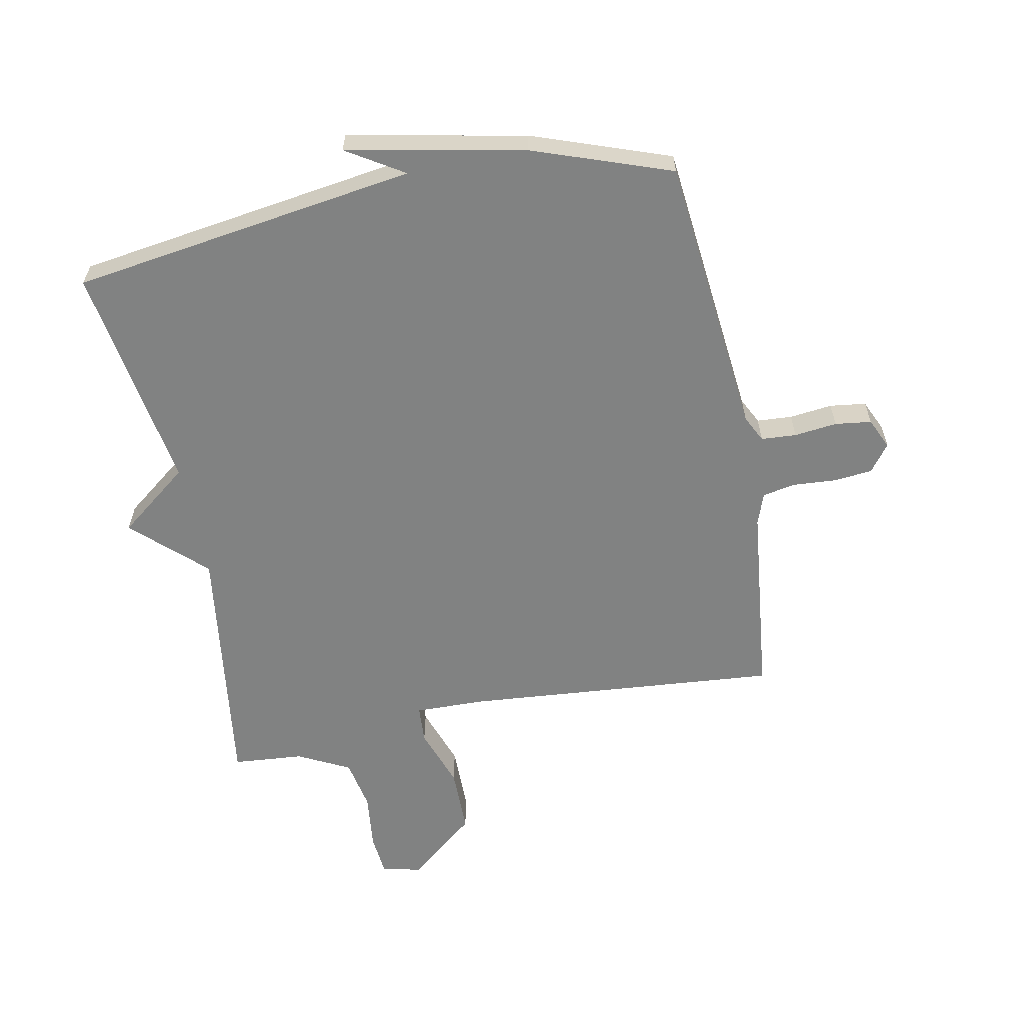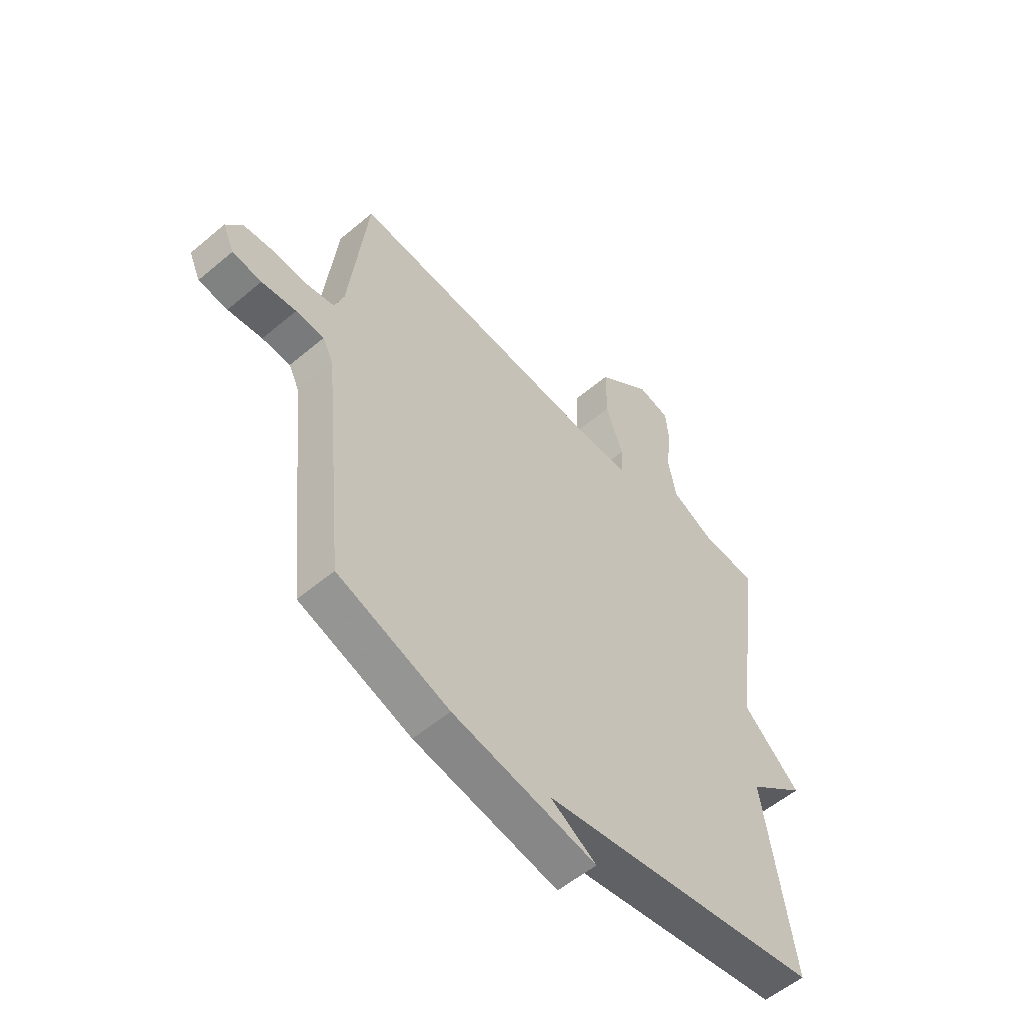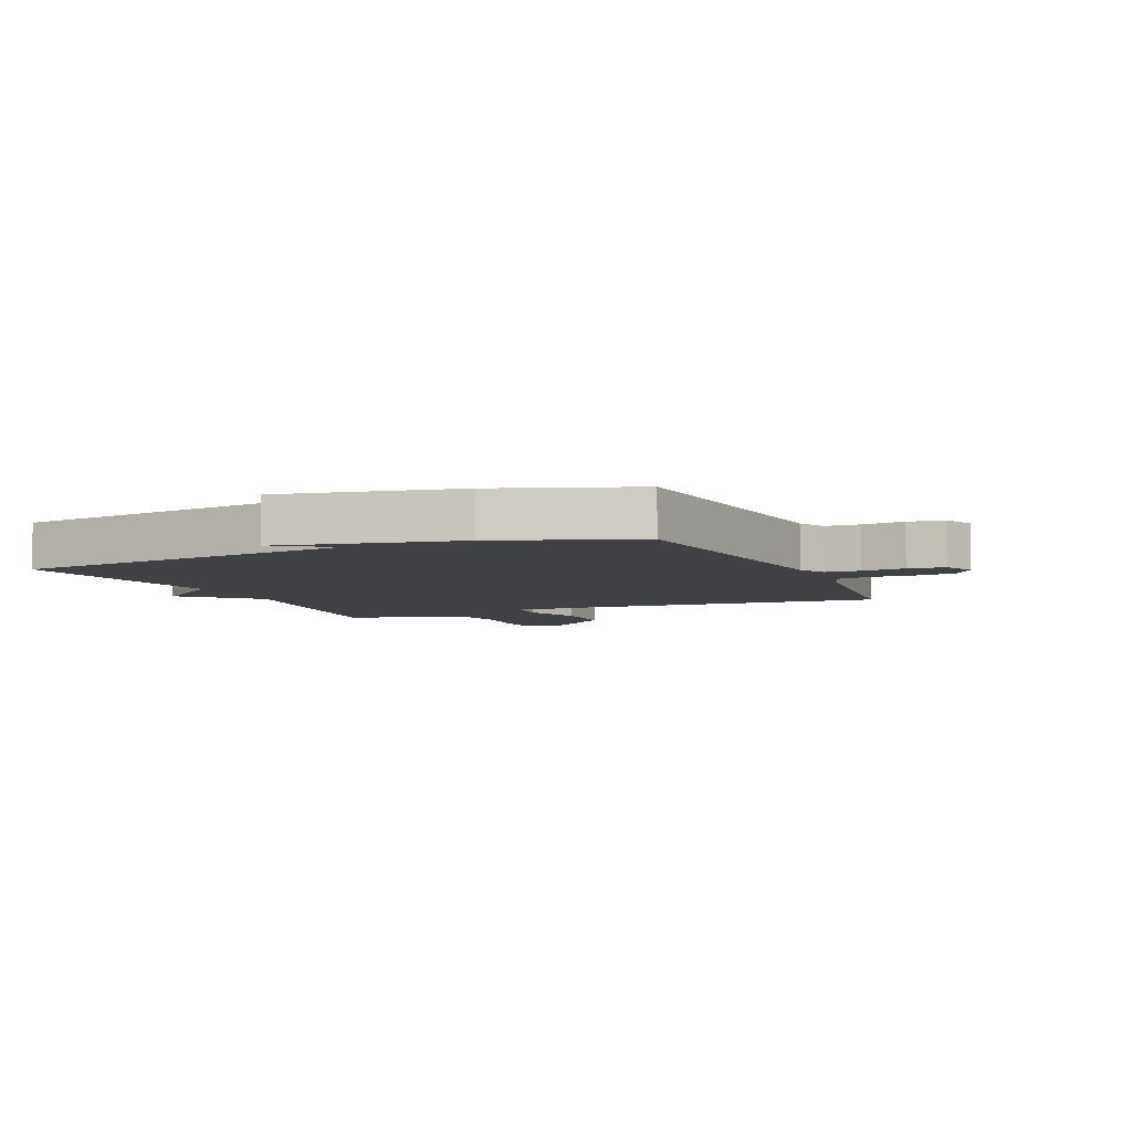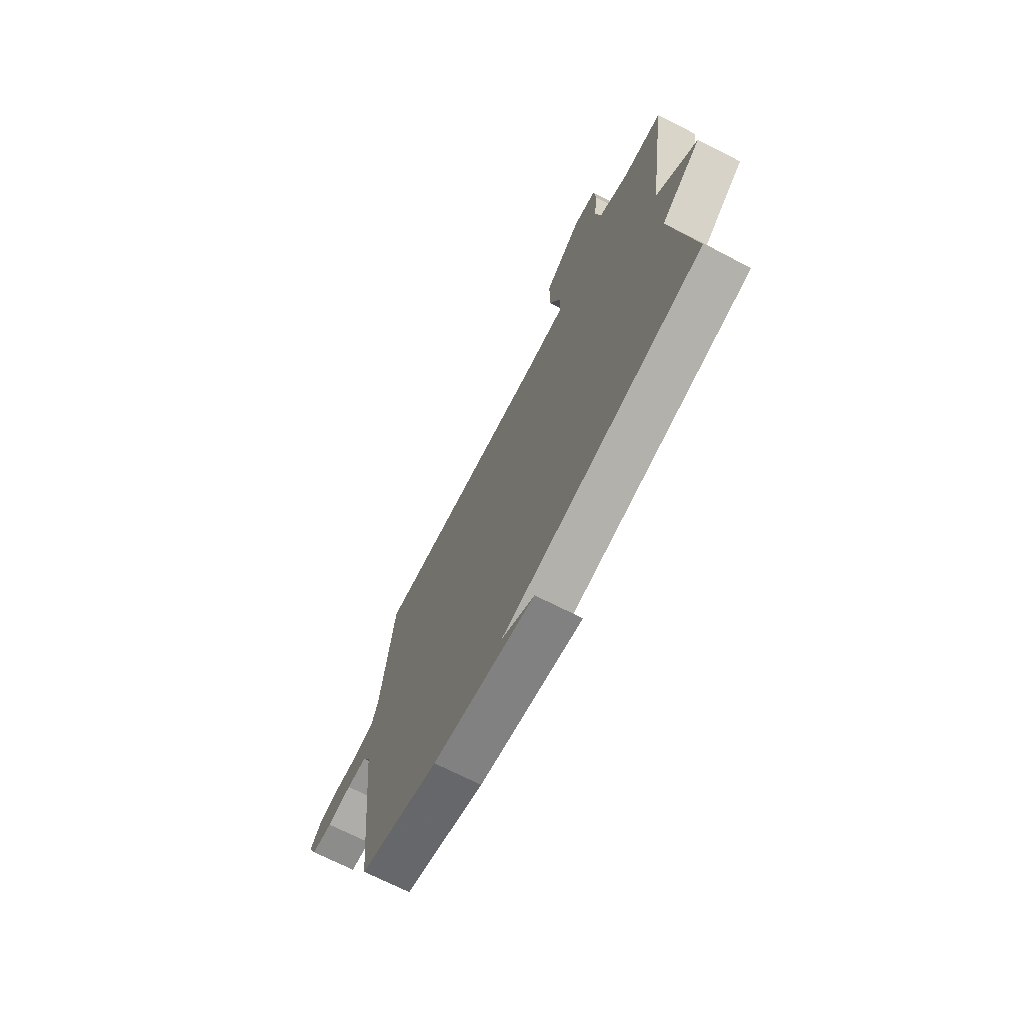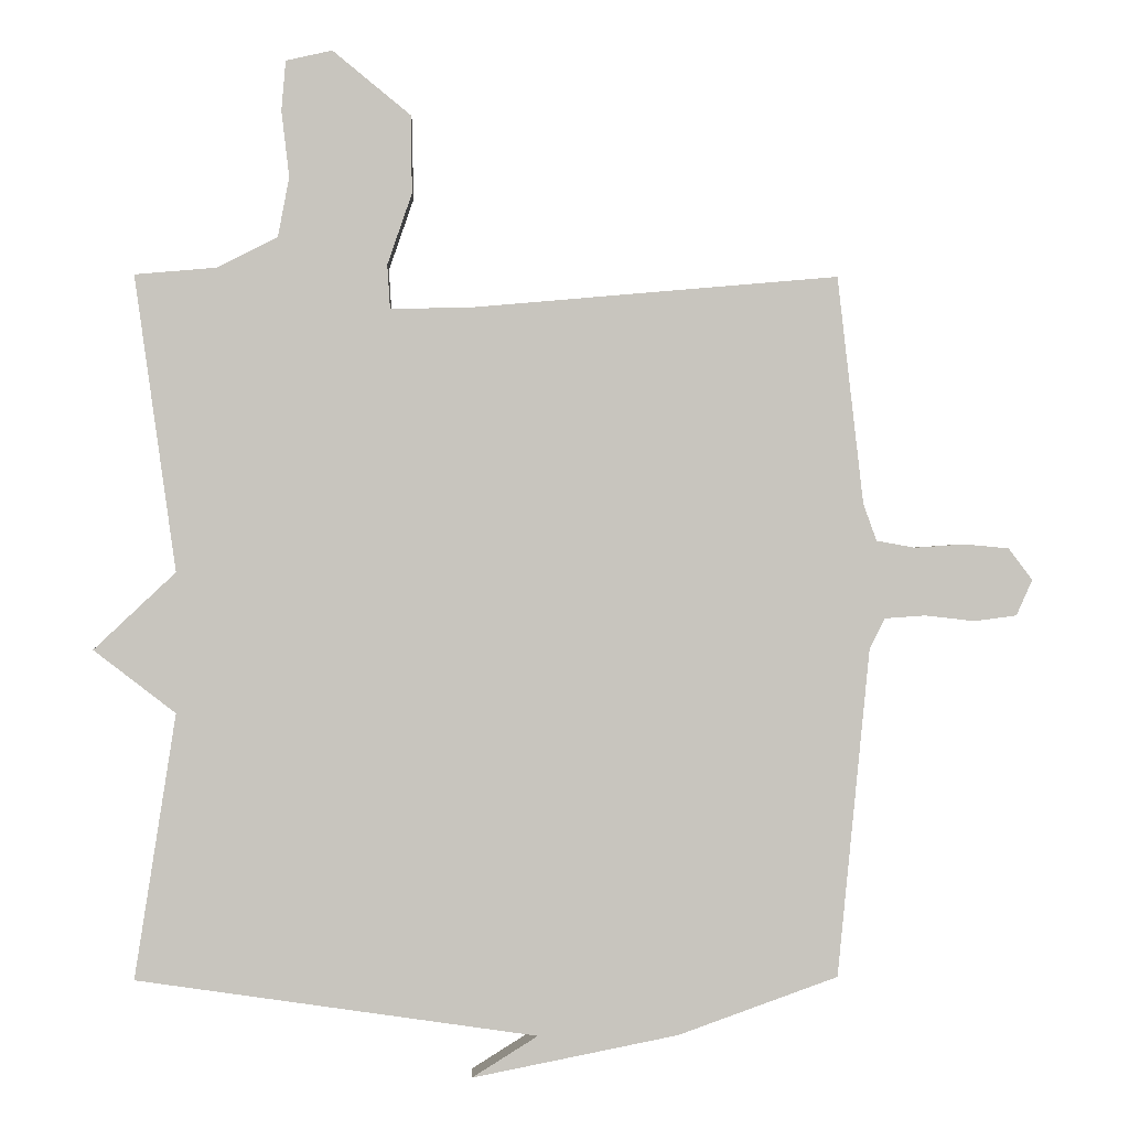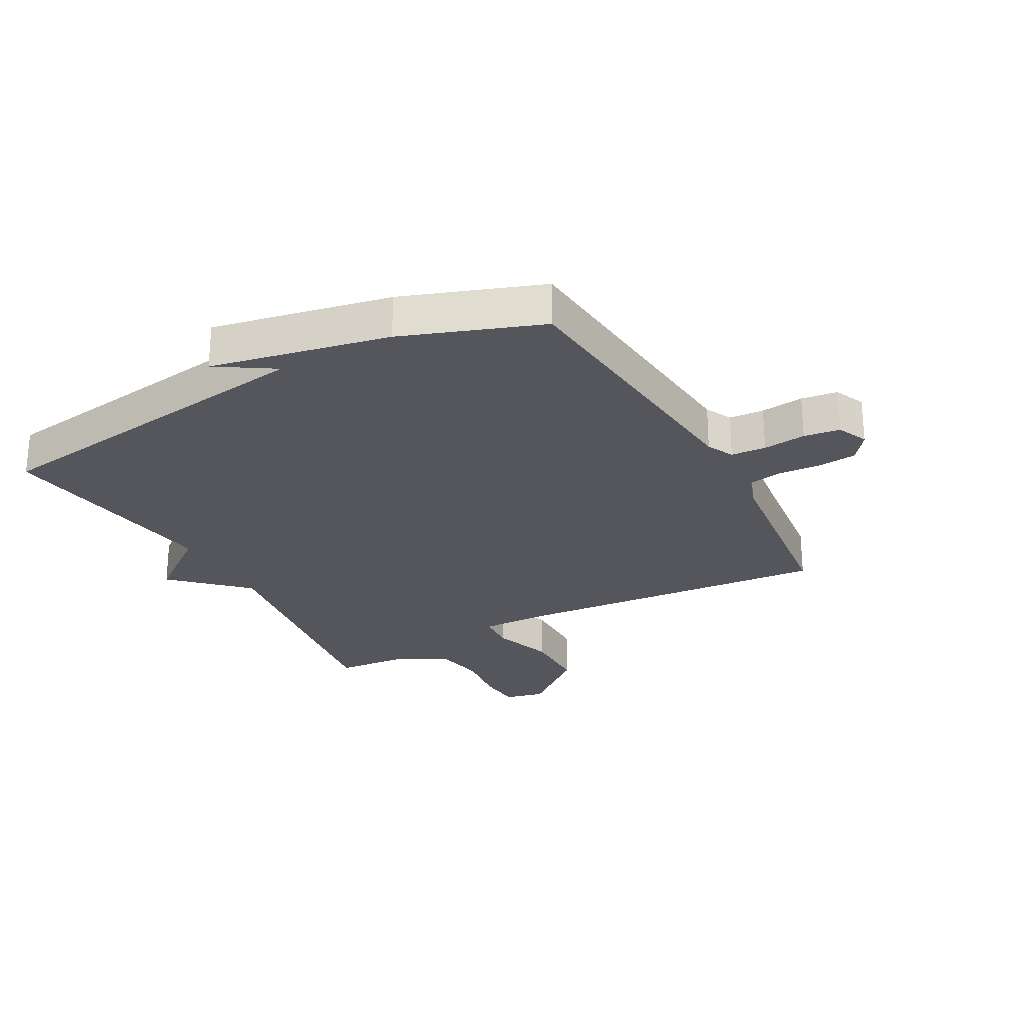
<metadata>
{"format":"obj","ext":"obj","renderer":"f3d","projection":"perspective","resolution":1024,"background":"white","views":[{"elev":-60.6,"azim":-168.7,"up":"+Y"},{"elev":-55.3,"azim":-48.4,"up":"+Z"},{"elev":-5.8,"azim":-156.4,"up":"+Y"},{"elev":-71.3,"azim":63.2,"up":"+Z"},{"elev":0.0,"azim":178.2,"up":"+Z"},{"elev":-26.2,"azim":-151.4,"up":"+Y"}]}
</metadata>
<code>
v 0.5 0.07 -0.5
v -0.072 0.07 -0.582
v 0.022 0.07 -0.641
v -0.272 0.07 -0.582
v -0.5 0.07 -0.5
v -0.546 0.07 -0.032
v -0.568 0.07 0.012
v -0.626 0.07 0.016
v -0.697 0.07 0.008
v -0.757 0.07 0.016
v -0.78 0.07 0.067
v -0.746 0.07 0.112
v -0.682 0.07 0.118
v -0.611 0.07 0.113
v -0.556 0.07 0.123
v -0.537 0.07 0.176
v -0.5 0.07 0.5
v 0.019 0.07 0.455
v 0.138 0.07 0.452
v 0.142 0.07 0.515
v 0.107 0.07 0.616
v 0.108 0.07 0.727
v 0.22 0.07 0.819
v 0.286 0.07 0.804
v 0.292 0.07 0.733
v 0.281 0.07 0.639
v 0.297 0.07 0.554
v 0.383 0.07 0.51
v 0.5 0.07 0.5
v 0.441 0.07 0.078
v 0.558 0.07 -0.032
v 0.441 0.07 -0.122
v 0.5 0 -0.5
v -0.072 0 -0.582
v 0.022 0 -0.641
v -0.272 0 -0.582
v -0.5 0 -0.5
v -0.546 0 -0.032
v -0.568 0 0.012
v -0.626 0 0.016
v -0.697 0 0.008
v -0.757 0 0.016
v -0.78 0 0.067
v -0.746 0 0.112
v -0.682 0 0.118
v -0.611 0 0.113
v -0.556 0 0.123
v -0.537 0 0.176
v -0.5 0 0.5
v 0.019 0 0.455
v 0.138 0 0.452
v 0.142 0 0.515
v 0.107 0 0.616
v 0.108 0 0.727
v 0.22 0 0.819
v 0.286 0 0.804
v 0.292 0 0.733
v 0.281 0 0.639
v 0.297 0 0.554
v 0.383 0 0.51
v 0.5 0 0.5
v 0.441 0 0.078
v 0.558 0 -0.032
v 0.441 0 -0.122
f 30 31 32
f 28 29 30
f 27 28 30 32
f 24 25 26
f 23 24 26
f 22 23 26
f 21 22 26
f 20 21 26
f 19 20 26 27
f 16 17 18
f 15 16 18 19
f 12 13 14
f 11 12 14
f 10 11 14
f 9 10 14
f 8 9 14
f 7 8 14 15
f 6 7 15 19
f 2 3 4 5
f 19 27 32
f 6 19 32
f 5 6 32
f 2 5 32
f 1 2 32
f 64 63 62
f 62 61 60
f 64 62 60 59
f 58 57 56
f 58 56 55
f 58 55 54
f 58 54 53
f 58 53 52
f 59 58 52 51
f 50 49 48
f 51 50 48 47
f 46 45 44
f 46 44 43
f 46 43 42
f 46 42 41
f 46 41 40
f 47 46 40 39
f 51 47 39 38
f 37 36 35 34
f 64 59 51
f 64 51 38
f 64 38 37
f 64 37 34
f 64 34 33
f 1 33 34 2
f 2 34 35 3
f 3 35 36 4
f 4 36 37 5
f 5 37 38 6
f 6 38 39 7
f 7 39 40 8
f 8 40 41 9
f 9 41 42 10
f 10 42 43 11
f 11 43 44 12
f 12 44 45 13
f 13 45 46 14
f 14 46 47 15
f 15 47 48 16
f 16 48 49 17
f 17 49 50 18
f 18 50 51 19
f 19 51 52 20
f 20 52 53 21
f 21 53 54 22
f 22 54 55 23
f 23 55 56 24
f 24 56 57 25
f 25 57 58 26
f 26 58 59 27
f 27 59 60 28
f 28 60 61 29
f 29 61 62 30
f 30 62 63 31
f 31 63 64 32
f 32 64 33 1

</code>
